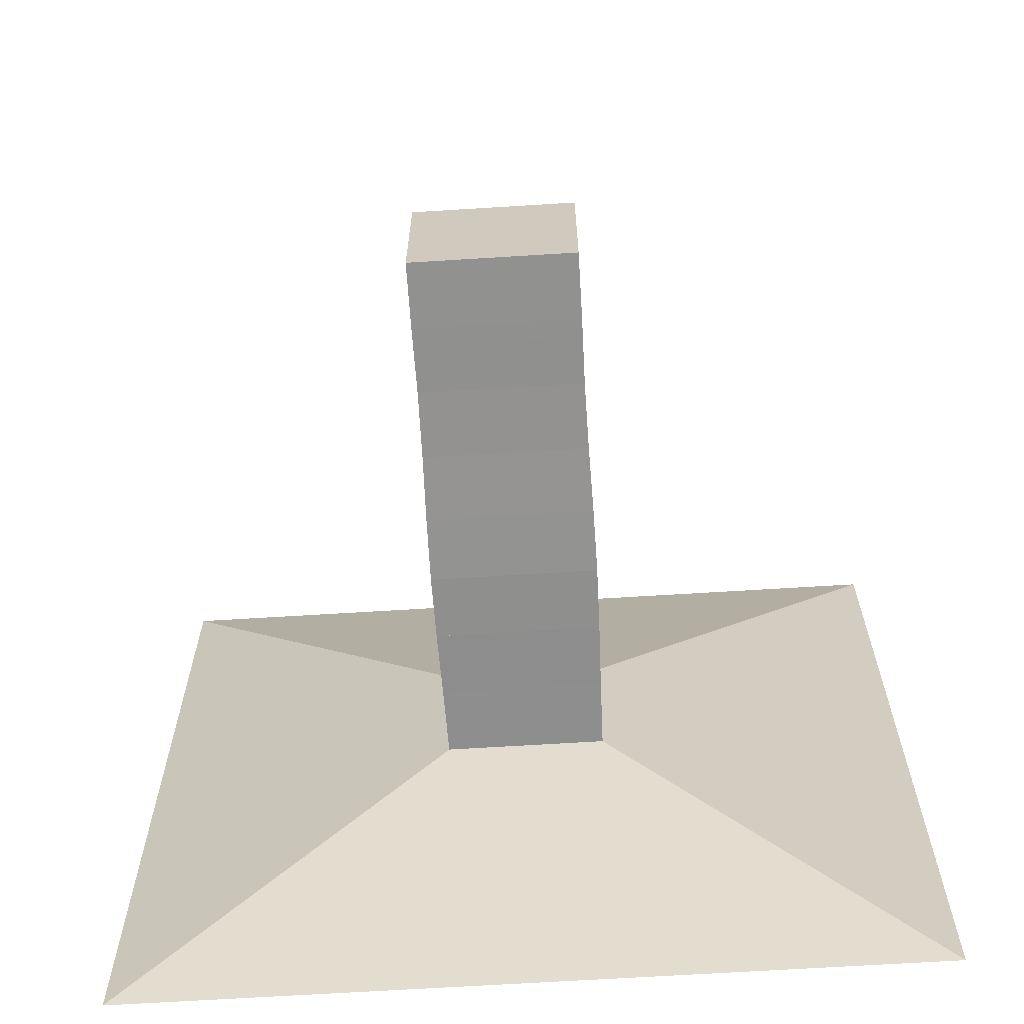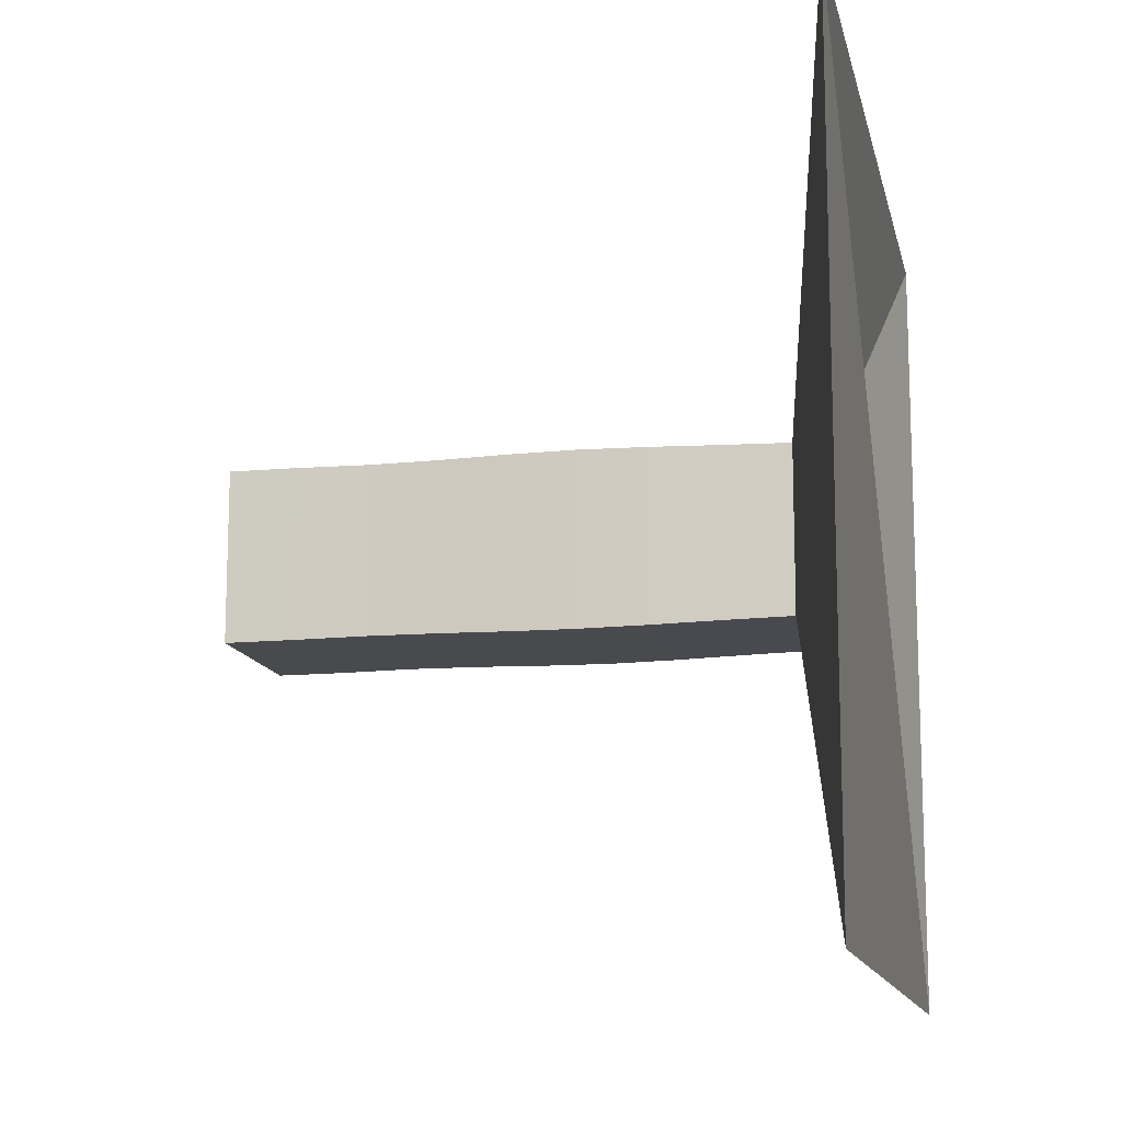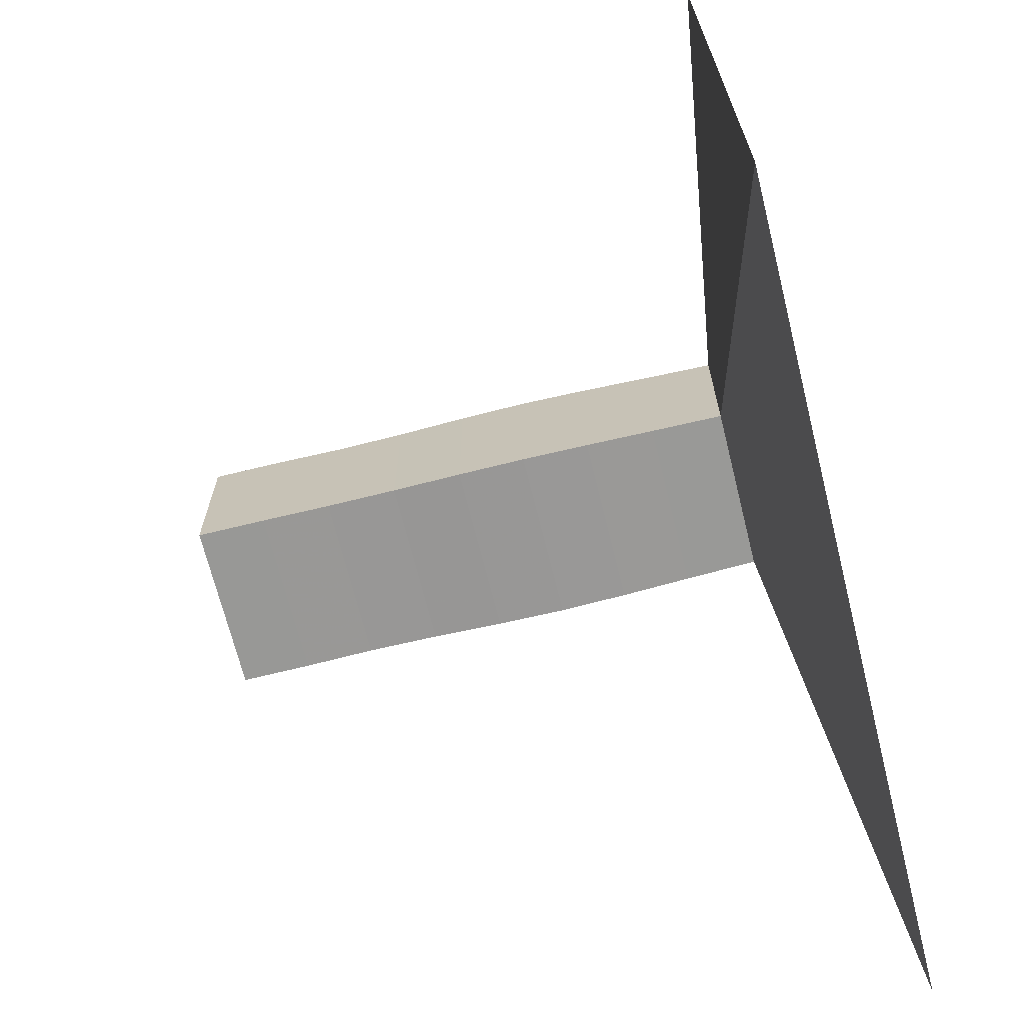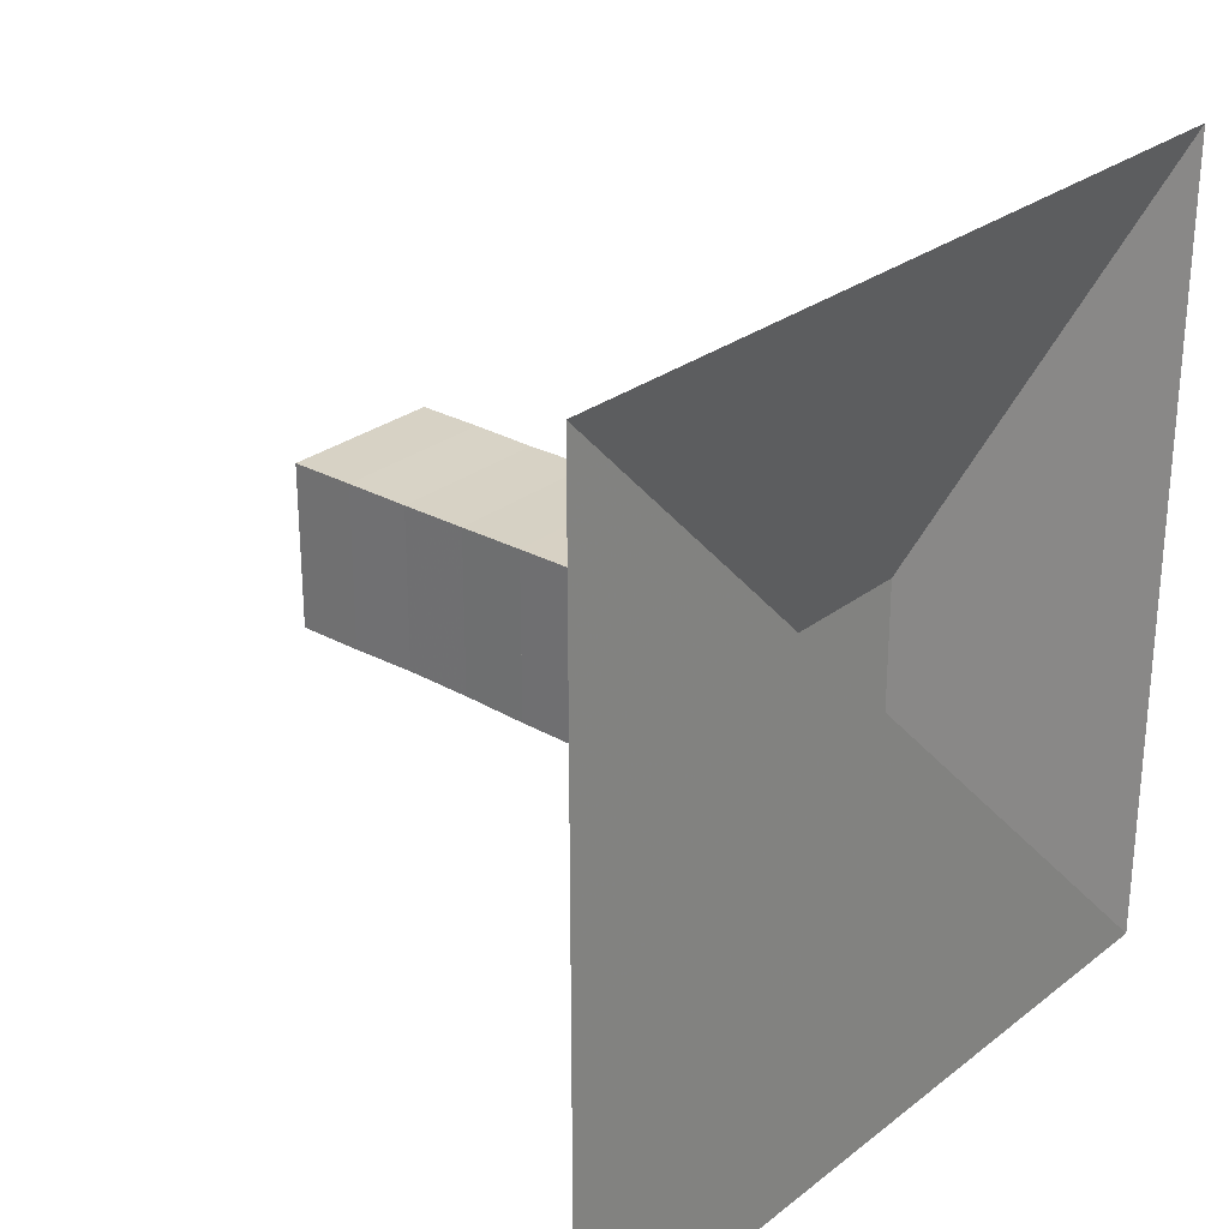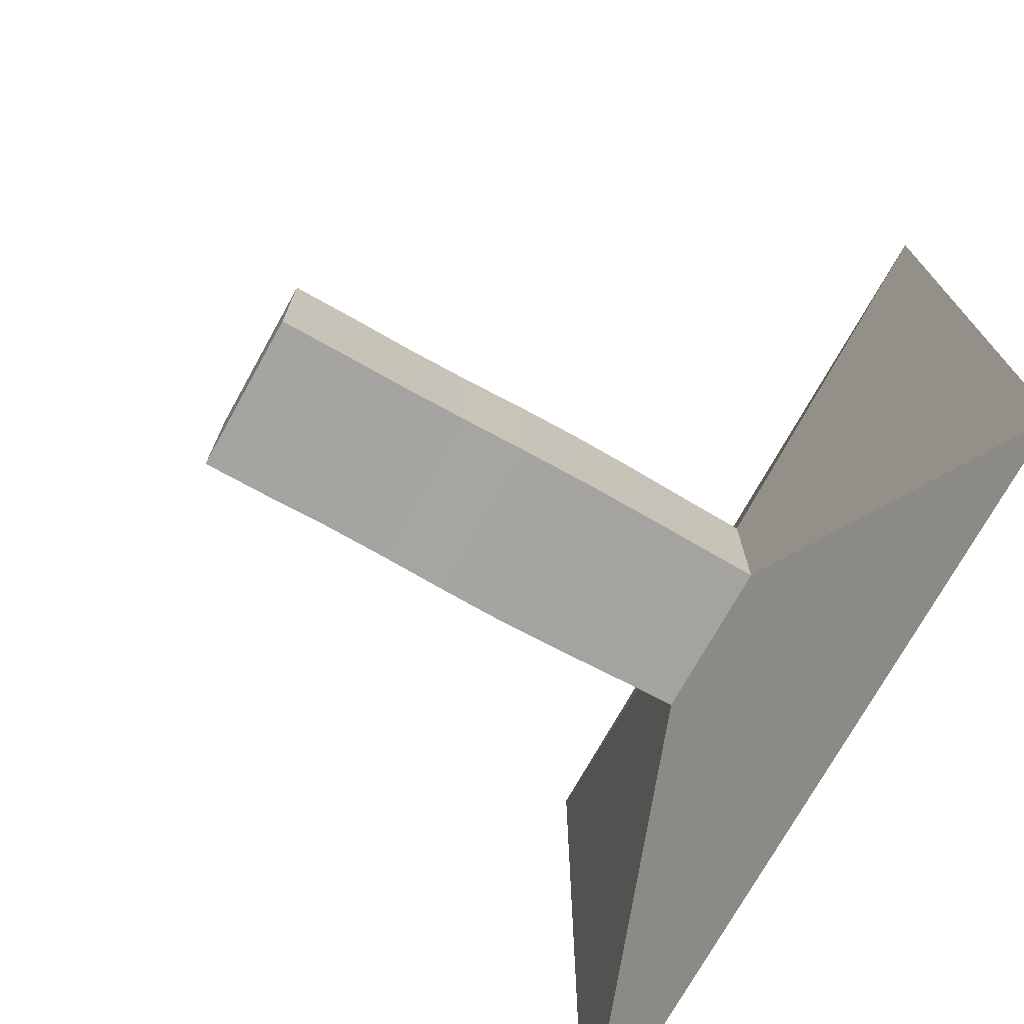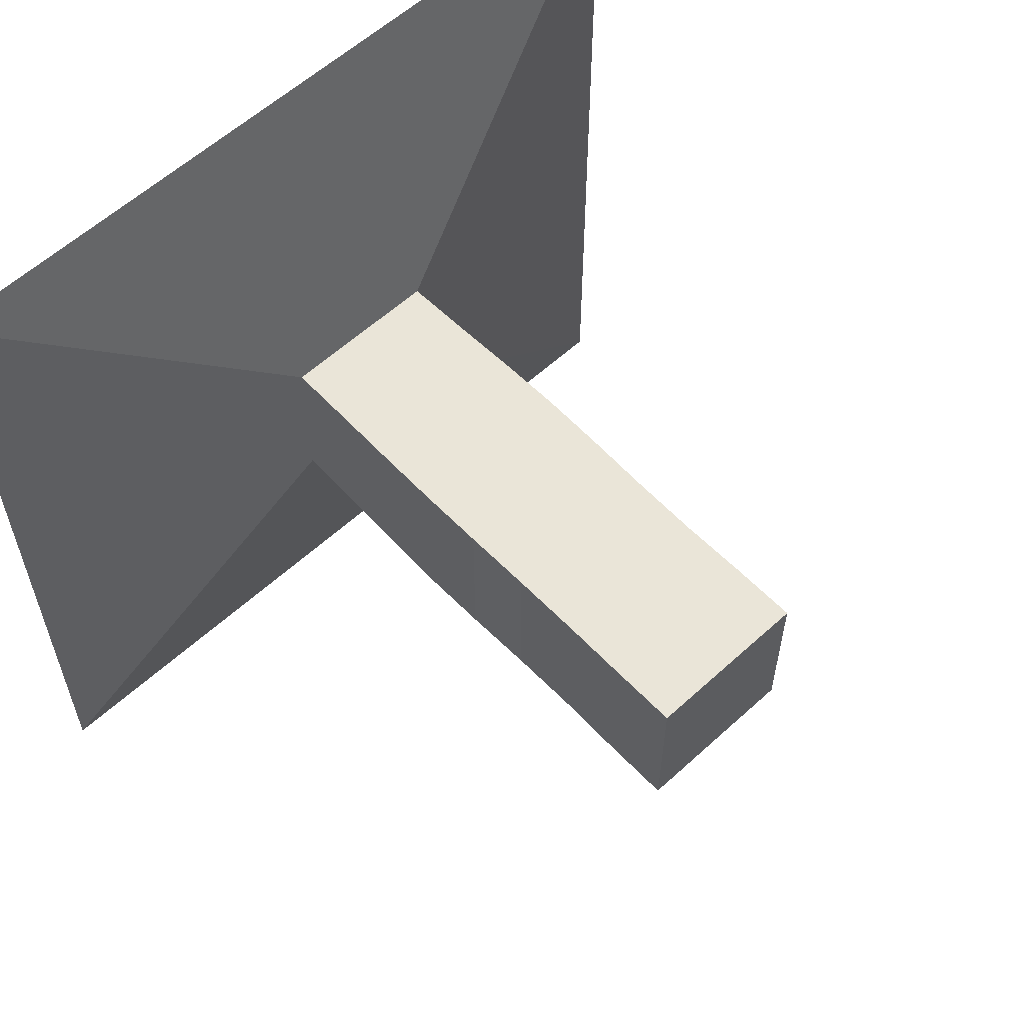
<metadata>
{"format":"obj","ext":"obj","renderer":"f3d","projection":"perspective","resolution":1024,"background":"white","views":[{"elev":-66.1,"azim":93.6,"up":"+Y"},{"elev":-13.3,"azim":-167.9,"up":"+Y"},{"elev":-68.4,"azim":-166.1,"up":"+Z"},{"elev":27.5,"azim":-139.6,"up":"+Y"},{"elev":-73.3,"azim":150.9,"up":"+Y"},{"elev":59.1,"azim":46.8,"up":"+Y"}]}
</metadata>
<code>
v 0 -1 -1
v 0 -1 1
v 0 1 1
v 0 1 -1
v 0.1761 -0.1986 -0.1986
v 0.1761 -0.1986 0.1986
v 0.1761 0.1986 0.1986
v 0.1761 0.1986 -0.1986
v 0.3462 -0.2021 -0.2021
v 0.3462 -0.2021 0.2021
v 0.3462 0.2021 0.2021
v 0.3462 0.2021 -0.2021
v 0.5096 -0.2061 -0.2061
v 0.5096 -0.2061 0.2061
v 0.5096 0.2061 0.2061
v 0.5096 0.2061 -0.2061
v 0.6695 -0.2084 -0.2084
v 0.6695 -0.2084 0.2084
v 0.6695 0.2084 0.2084
v 0.6695 0.2084 -0.2084
v 0.8315 -0.207 -0.207
v 0.8315 -0.207 0.207
v 0.8315 0.207 0.207
v 0.8315 0.207 -0.207
v 0.9986 -0.2038 -0.2038
v 0.9986 -0.2038 0.2038
v 0.9986 0.2038 0.2038
v 0.9986 0.2038 -0.2038
v 1.168 -0.2026 -0.2026
v 1.168 -0.2026 0.2026
v 1.168 0.2026 0.2026
v 1.168 0.2026 -0.2026
v 1.334 -0.2045 -0.2045
v 1.334 -0.2045 0.2045
v 1.334 0.2045 0.2045
v 1.334 0.2045 -0.2045
v 1.499 -0.2048 -0.2048
v 1.499 -0.2048 0.2048
v 1.499 0.2048 0.2048
v 1.499 0.2048 -0.2048
f 1 2 4 5
f 5 6 7 8
f 5 6 2 1
f 6 7 3 2
f 7 8 4 3
f 8 5 1 4
f 9 10 11 12
f 9 10 6 5
f 10 11 7 6
f 11 12 8 7
f 12 9 5 8
f 13 14 15 16
f 13 14 10 9
f 14 15 11 10
f 15 16 12 11
f 16 13 9 12
f 17 18 19 20
f 17 18 14 13
f 18 19 15 14
f 19 20 16 15
f 20 17 13 16
f 21 22 23 24
f 21 22 18 17
f 22 23 19 18
f 23 24 20 19
f 24 21 17 20
f 25 26 27 28
f 25 26 22 21
f 26 27 23 22
f 27 28 24 23
f 28 25 21 24
f 29 30 31 32
f 29 30 26 25
f 30 31 27 26
f 31 32 28 27
f 32 29 25 28
f 33 34 35 36
f 33 34 30 29
f 34 35 31 30
f 35 36 32 31
f 36 33 29 32
f 37 38 39 40
f 37 38 34 33
f 38 39 35 34
f 39 40 36 35
f 40 37 33 36

</code>
